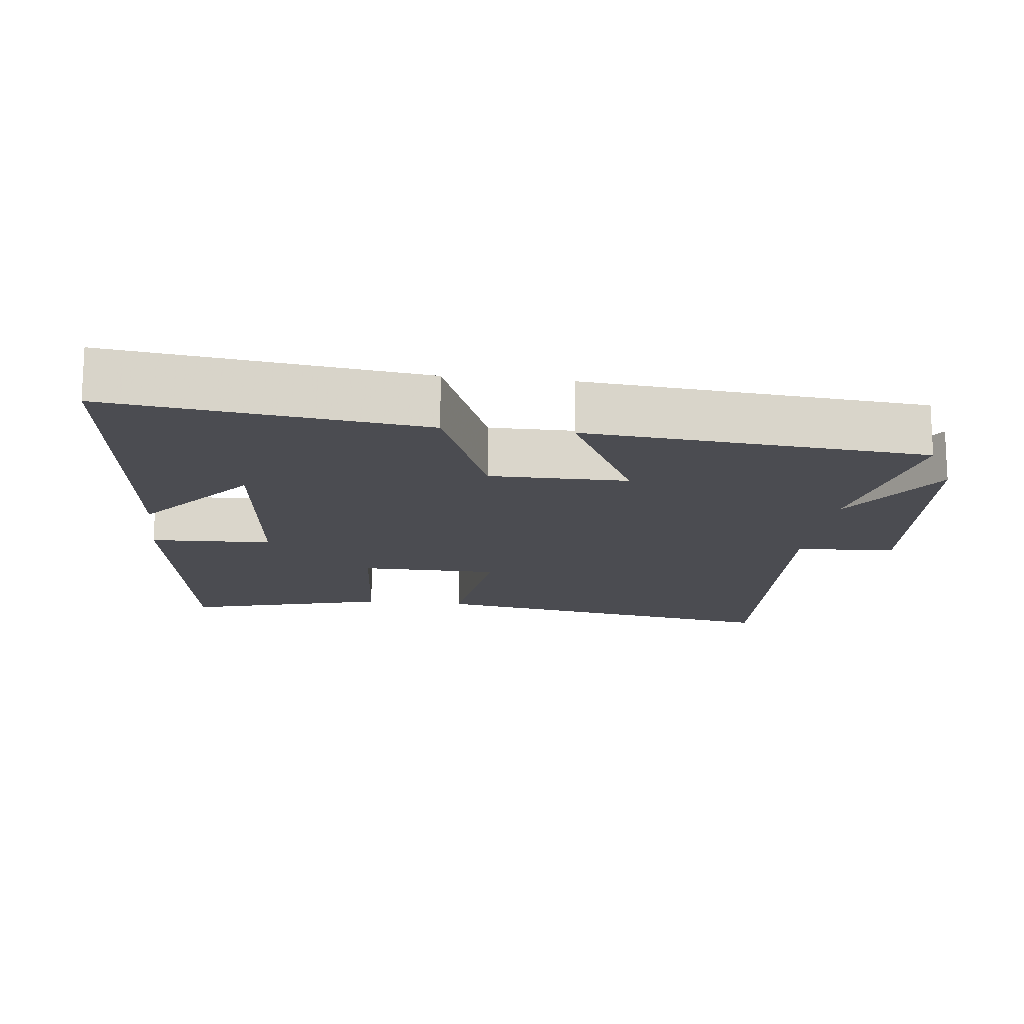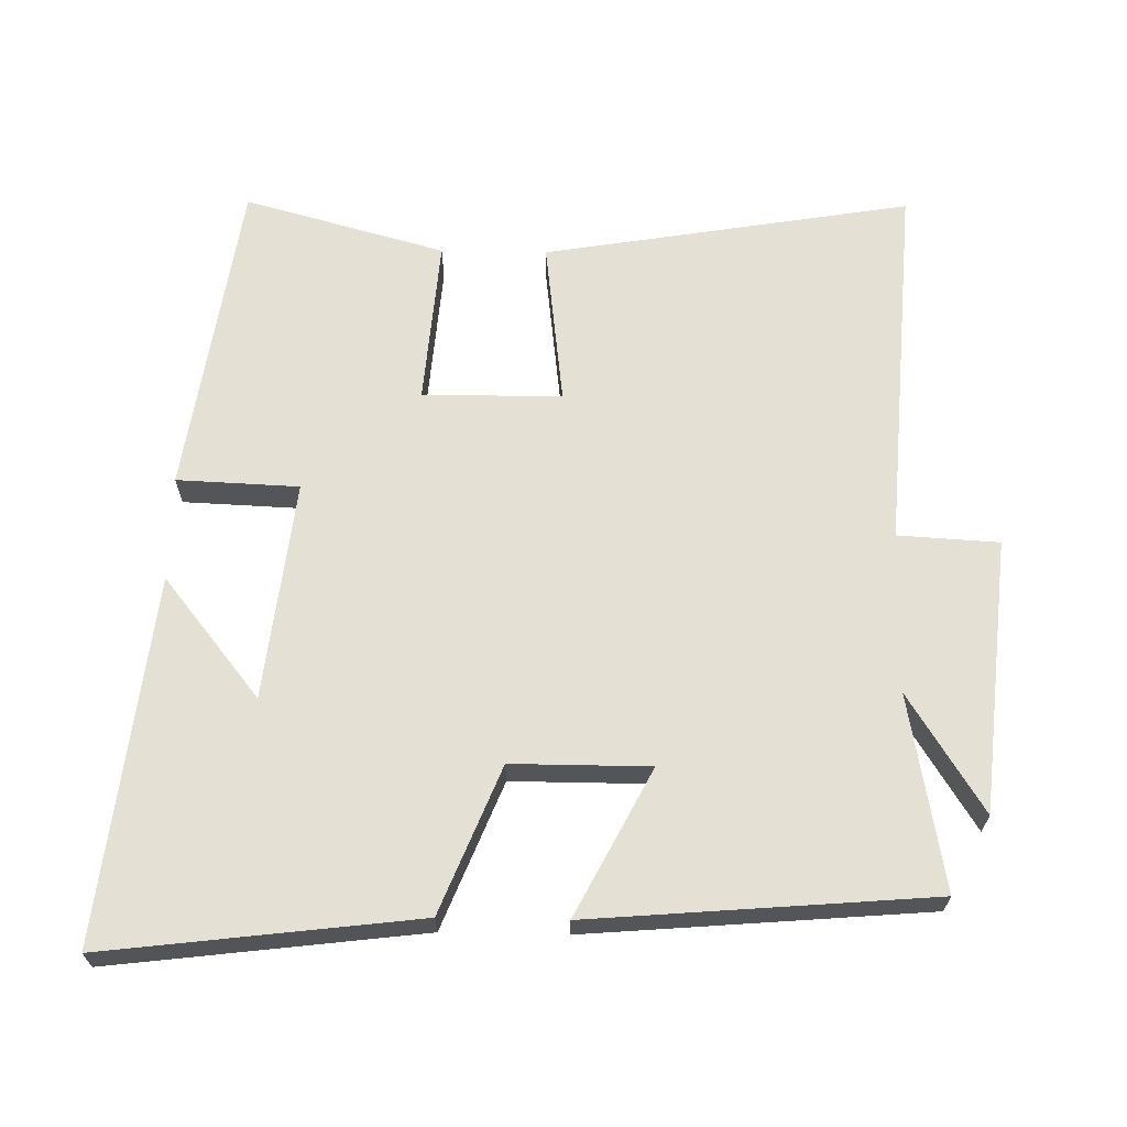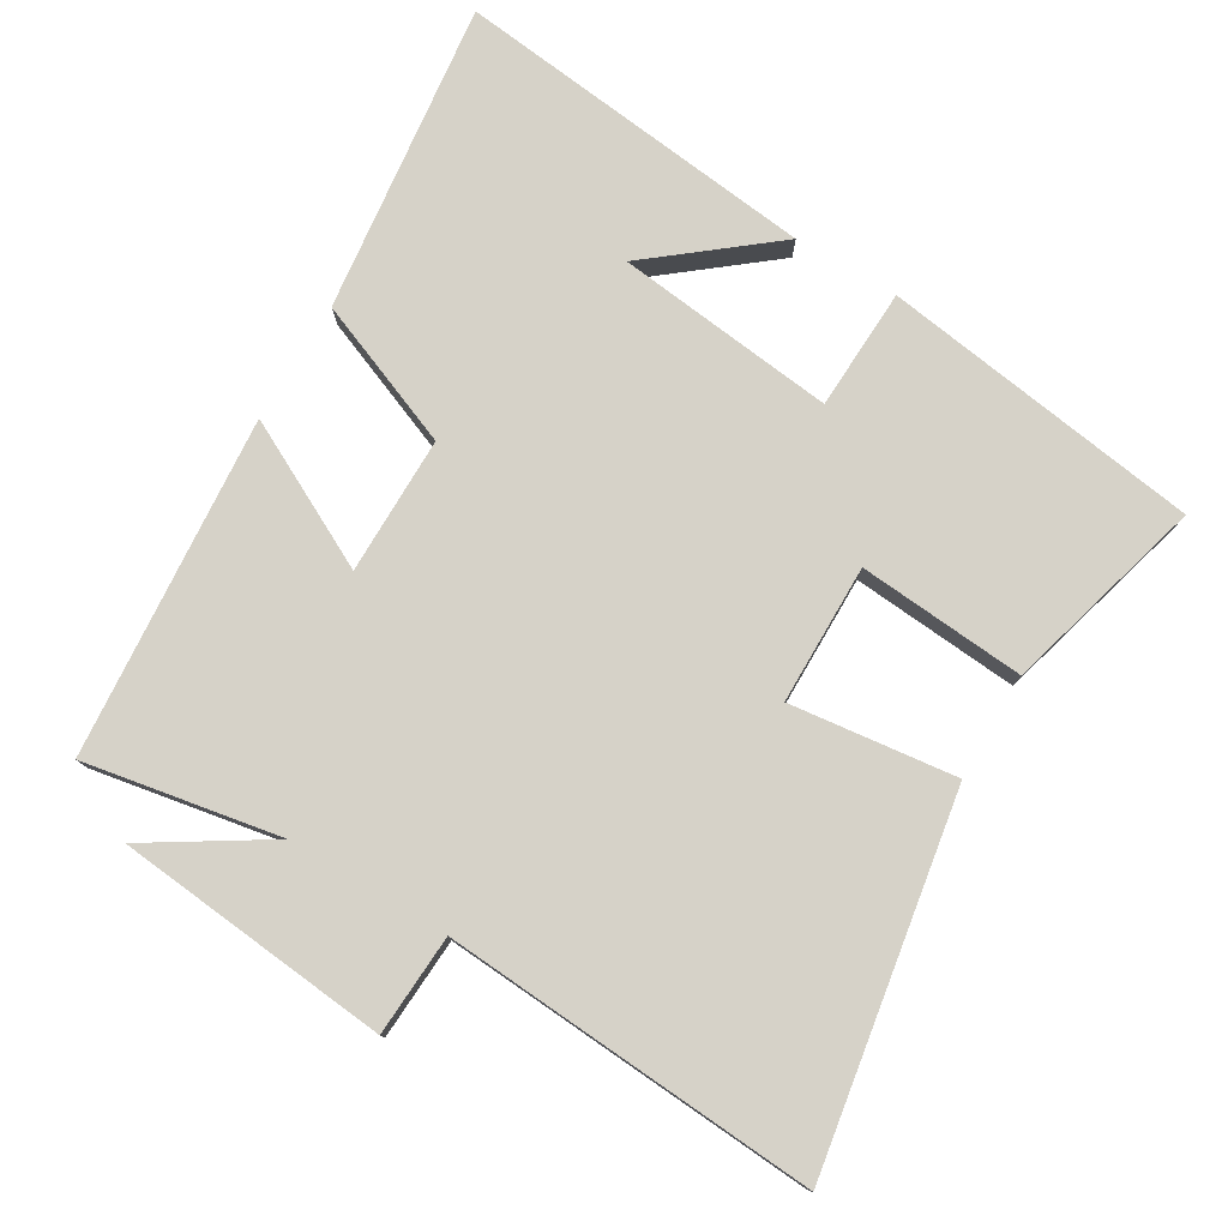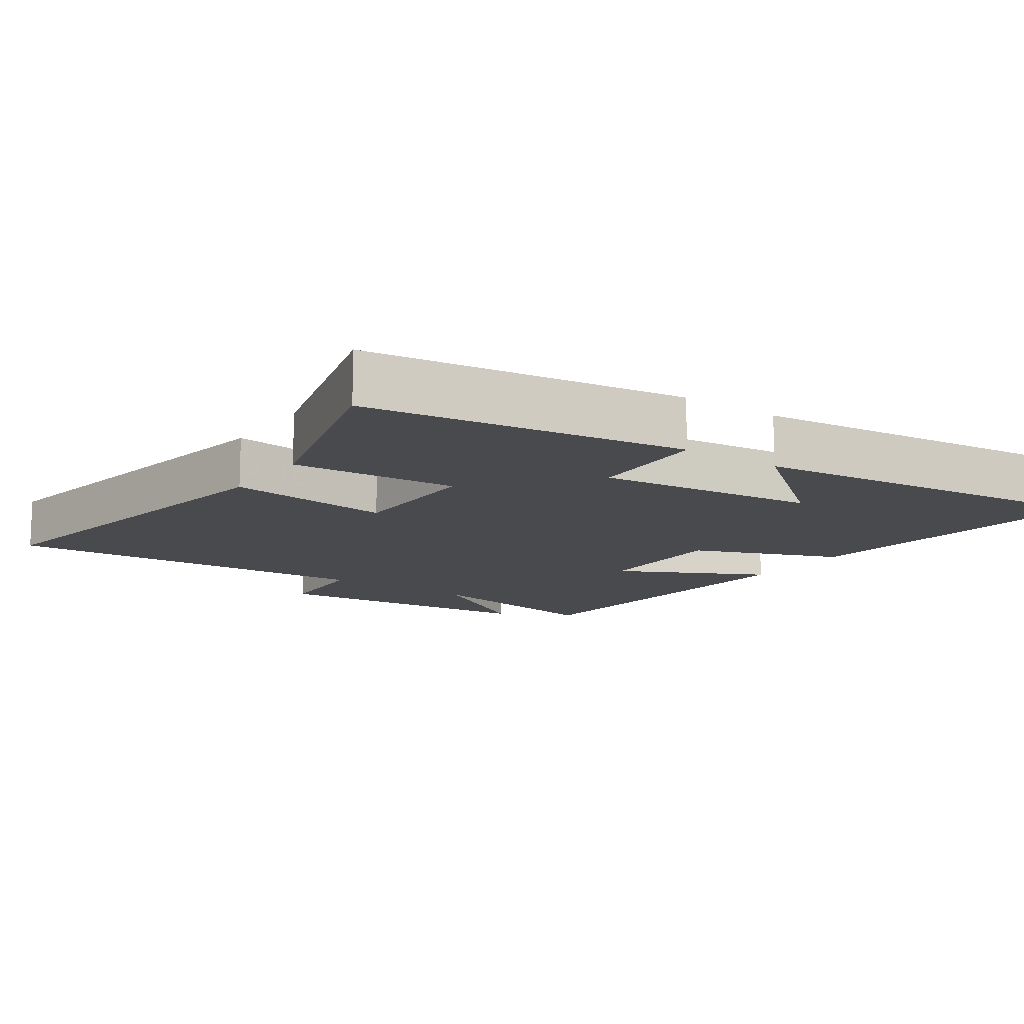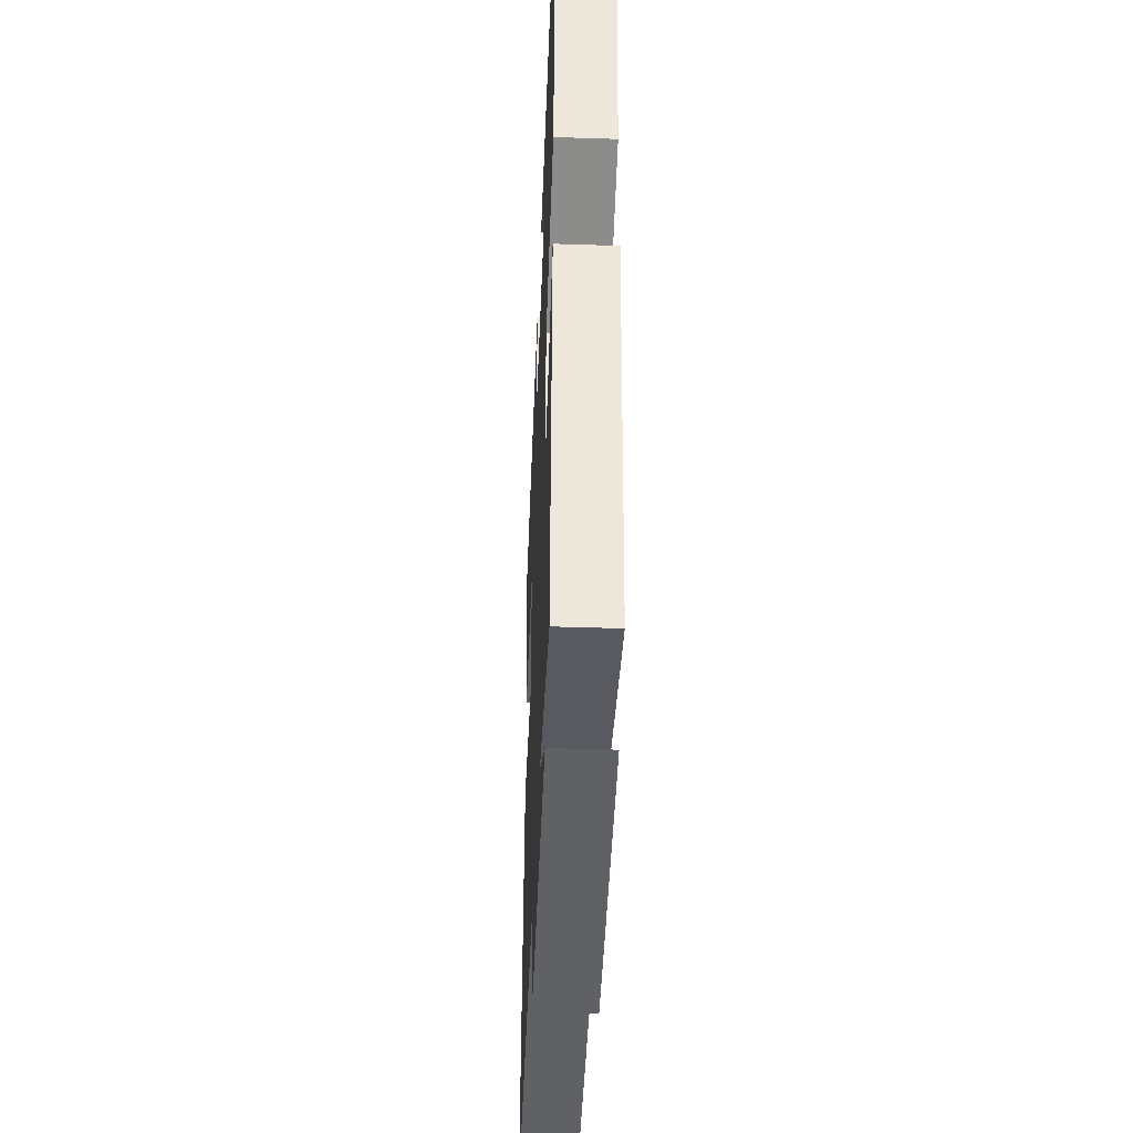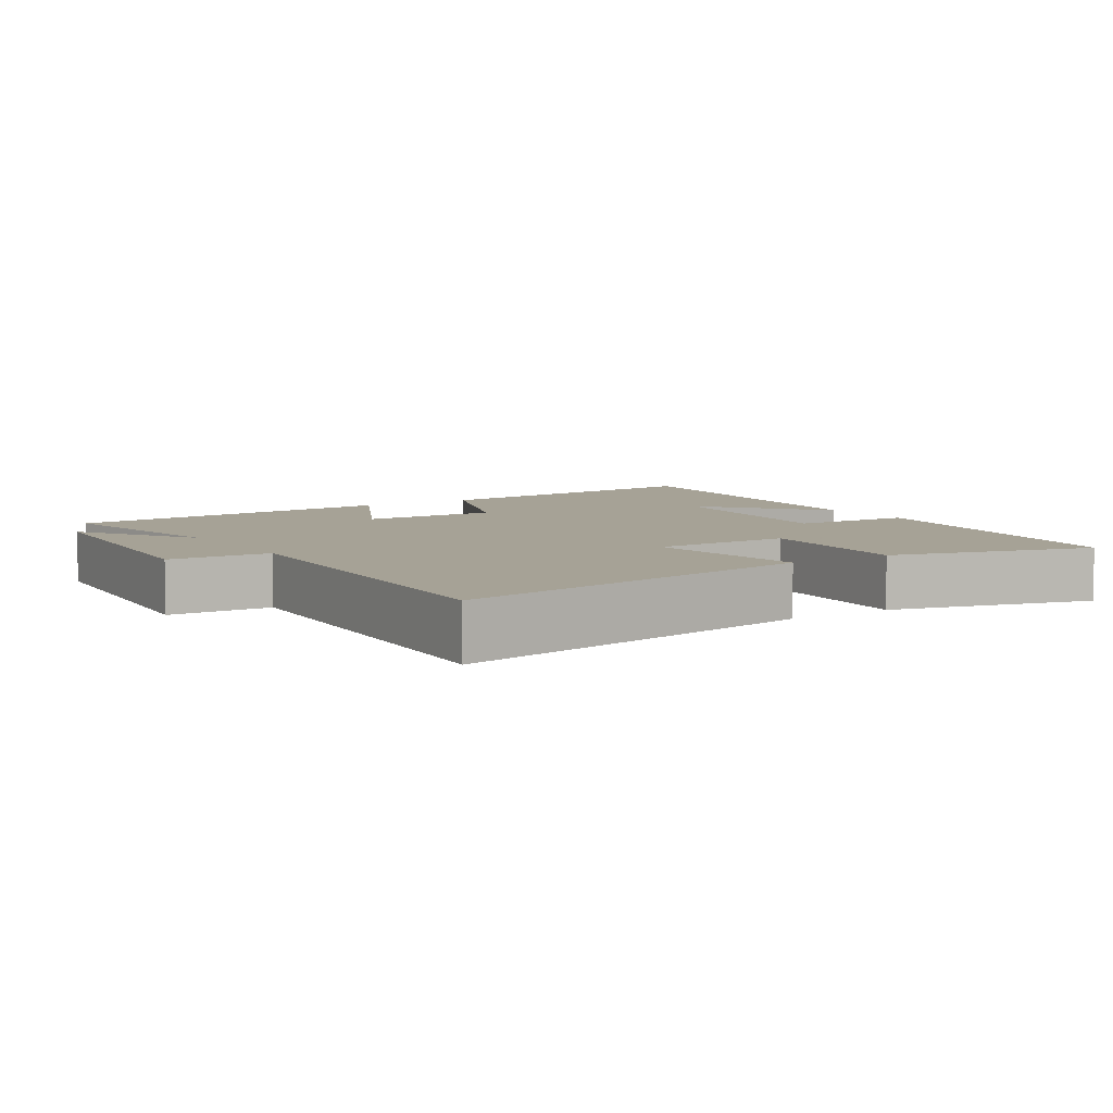
<metadata>
{"format":"obj","ext":"obj","renderer":"f3d","projection":"perspective","resolution":1024,"background":"white","views":[{"elev":-15.4,"azim":83.1,"up":"+Y"},{"elev":65.5,"azim":91.1,"up":"+Y"},{"elev":77.9,"azim":-149.2,"up":"+Y"},{"elev":-13.1,"azim":-34.7,"up":"+Y"},{"elev":-42.2,"azim":87.7,"up":"+Z"},{"elev":6.3,"azim":-123.0,"up":"+Y"}]}
</metadata>
<code>
v 0.555 0.07 0.559
v 0.5 0.07 0.112
v 0.29 0.07 0.028
v 0.29 0.07 -0.17
v 0.5 0.07 -0.062
v 0.459 0.07 -0.551
v 0.179 0.07 -0.5
v 0.349 0.07 -0.607
v -0.045 0.07 -0.645
v -0.053 0.07 -0.5
v -0.59 0.07 -0.536
v -0.5 0.07 -0.008
v -0.262 0.07 -0.037
v -0.26 0.07 0.163
v -0.5 0.07 0.144
v -0.579 0.07 0.433
v -0.119 0.07 0.5
v -0.112 0.07 0.325
v 0.204 0.07 0.361
v 0.031 0.07 0.5
v 0.555 0 0.559
v 0.5 0 0.112
v 0.29 0 0.028
v 0.29 0 -0.17
v 0.5 0 -0.062
v 0.459 0 -0.551
v 0.179 0 -0.5
v 0.349 0 -0.607
v -0.045 0 -0.645
v -0.053 0 -0.5
v -0.59 0 -0.536
v -0.5 0 -0.008
v -0.262 0 -0.037
v -0.26 0 0.163
v -0.5 0 0.144
v -0.579 0 0.433
v -0.119 0 0.5
v -0.112 0 0.325
v 0.204 0 0.361
v 0.031 0 0.5
f 19 20 1
f 15 16 17 18
f 14 15 18 19
f 13 14 19
f 10 11 12 13
f 10 13 19 1
f 7 8 9 10
f 4 5 6 7
f 3 4 7 10
f 1 2 3
f 1 3 10
f 21 40 39
f 38 37 36 35
f 39 38 35 34
f 39 34 33
f 33 32 31 30
f 21 39 33 30
f 30 29 28 27
f 27 26 25 24
f 30 27 24 23
f 23 22 21
f 30 23 21
f 1 21 22 2
f 2 22 23 3
f 3 23 24 4
f 4 24 25 5
f 5 25 26 6
f 6 26 27 7
f 7 27 28 8
f 8 28 29 9
f 9 29 30 10
f 10 30 31 11
f 11 31 32 12
f 12 32 33 13
f 13 33 34 14
f 14 34 35 15
f 15 35 36 16
f 16 36 37 17
f 17 37 38 18
f 18 38 39 19
f 19 39 40 20
f 20 40 21 1

</code>
